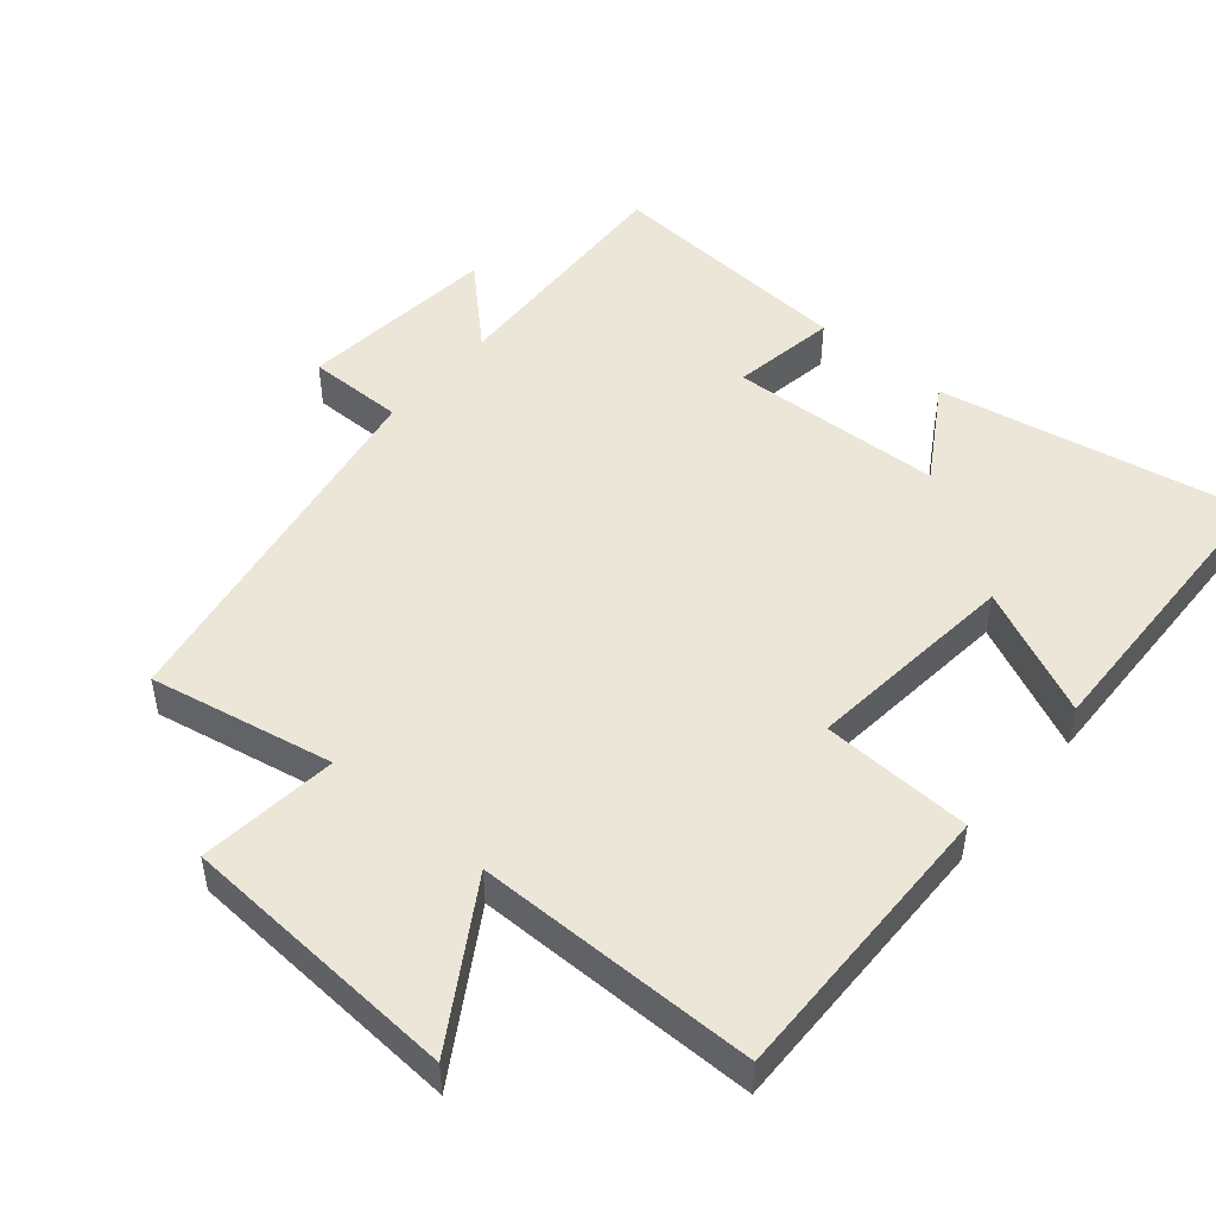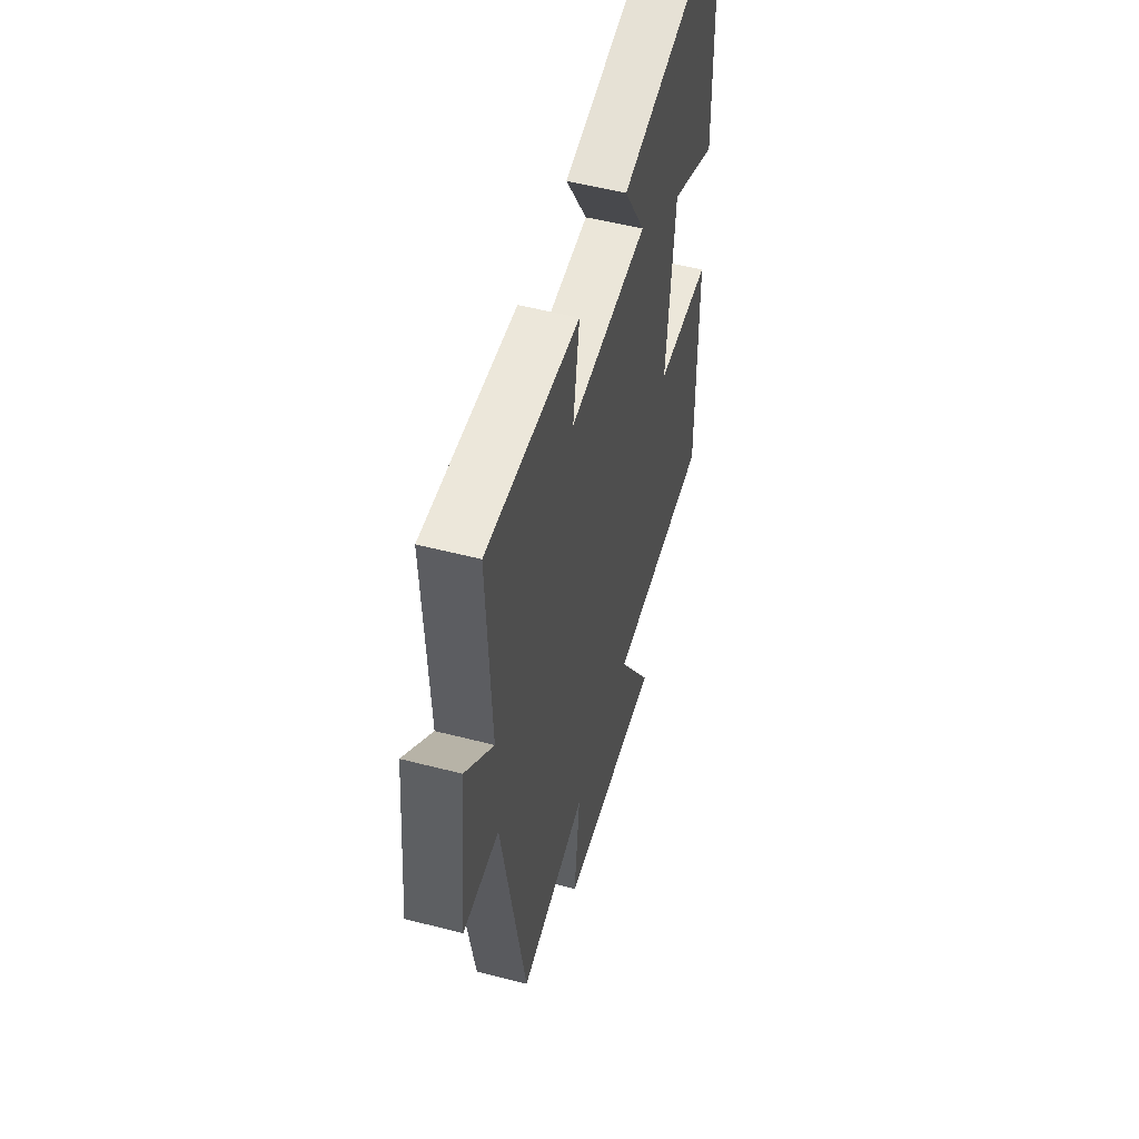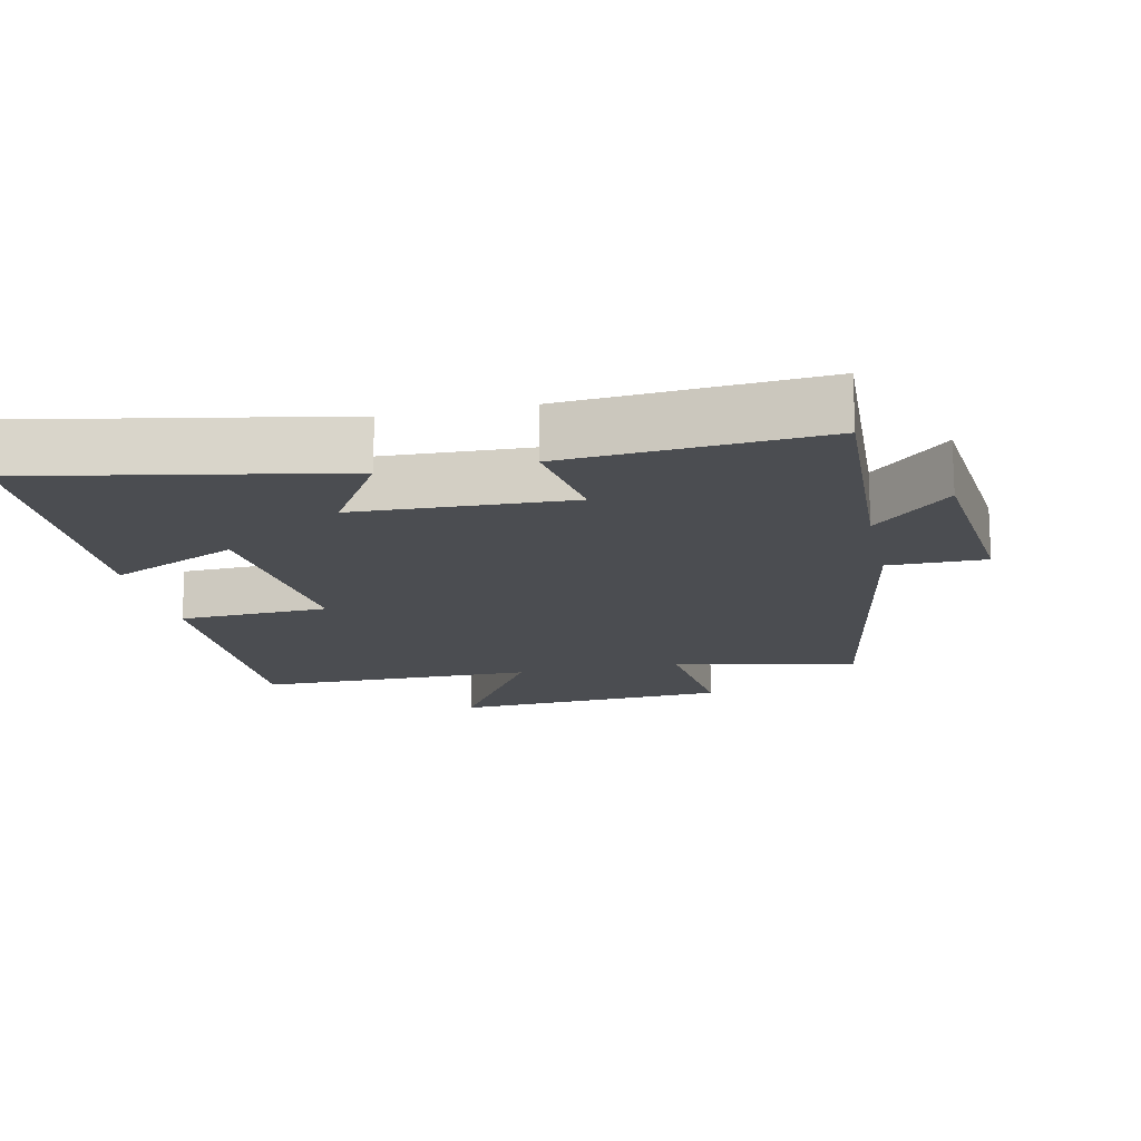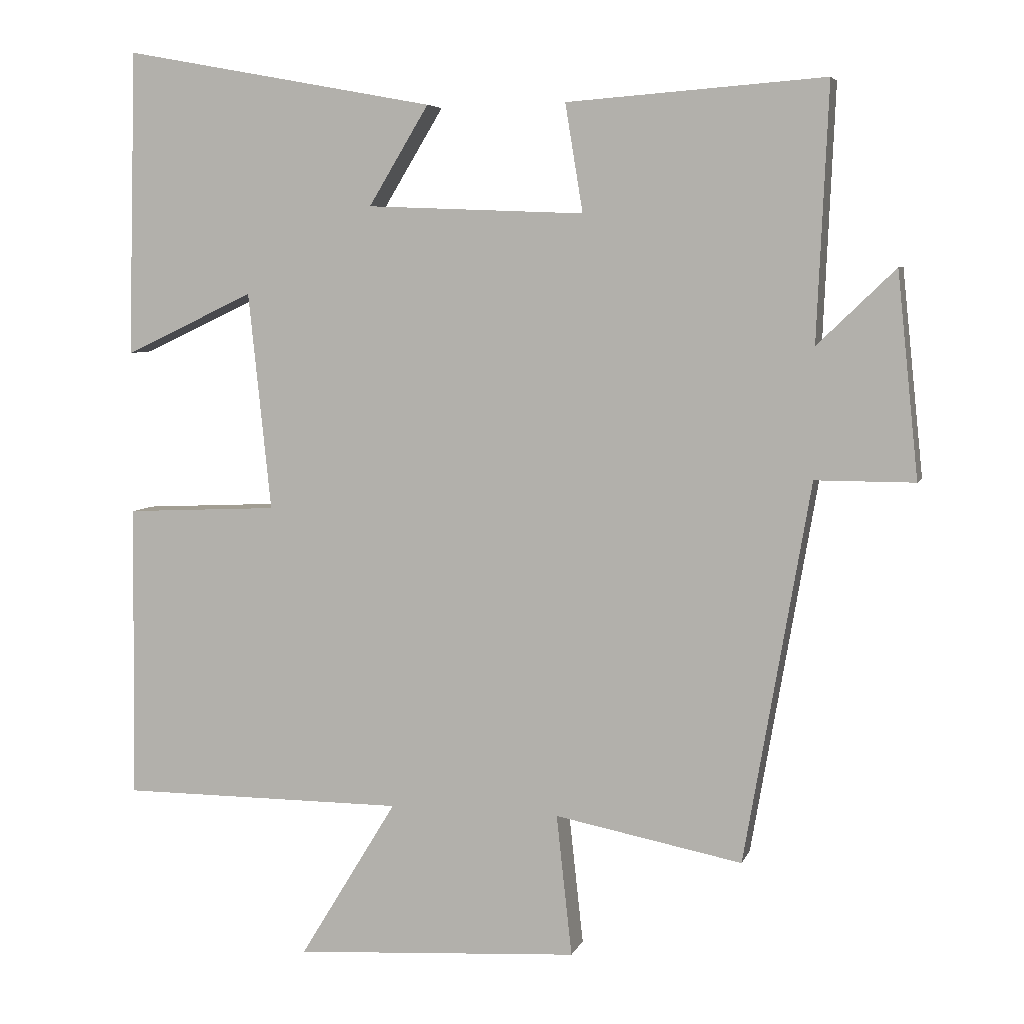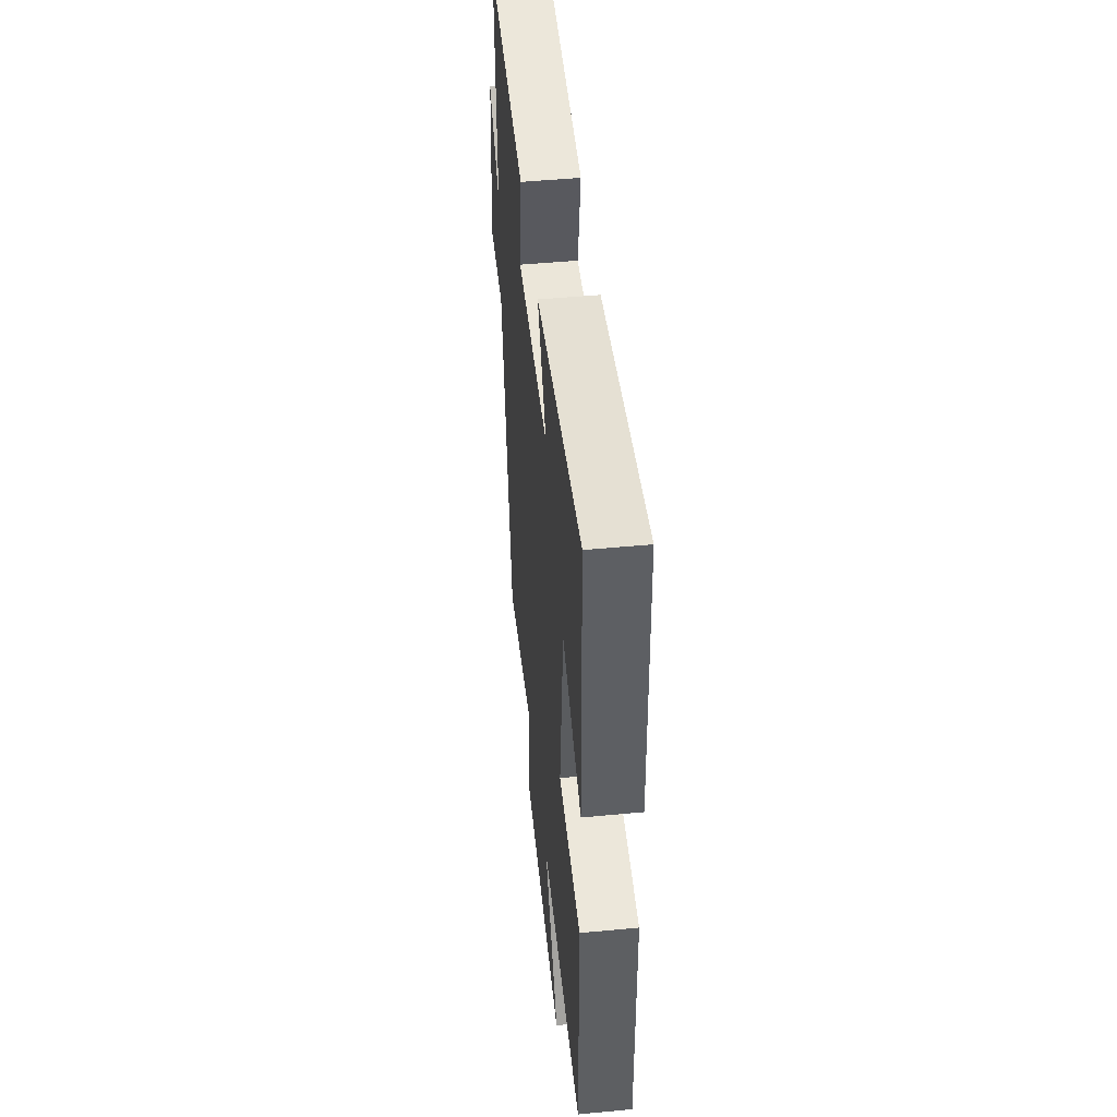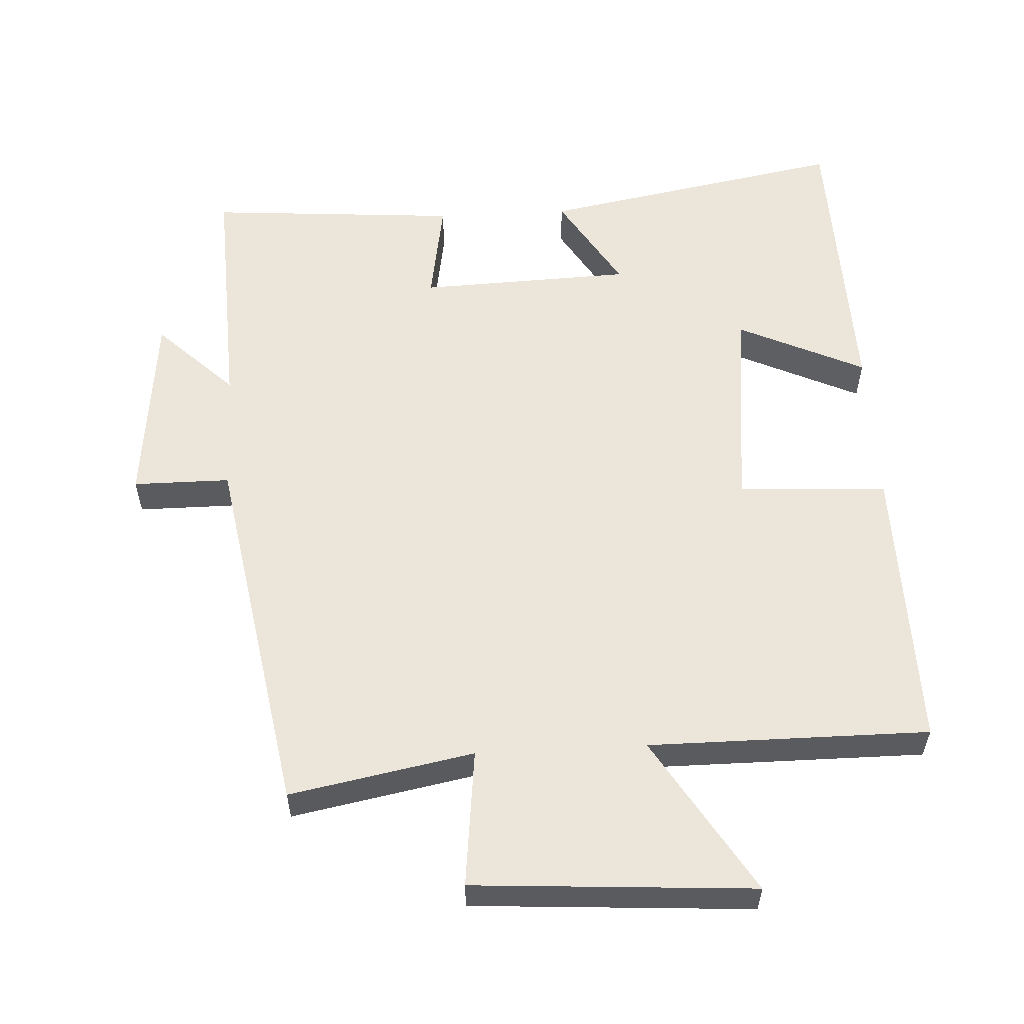
<metadata>
{"format":"obj","ext":"obj","renderer":"f3d","projection":"perspective","resolution":1024,"background":"white","views":[{"elev":48.9,"azim":-139.9,"up":"+Y"},{"elev":52.8,"azim":105.6,"up":"+Z"},{"elev":-15.9,"azim":12.0,"up":"+Y"},{"elev":5.8,"azim":14.9,"up":"+Z"},{"elev":49.1,"azim":-96.0,"up":"+Z"},{"elev":56.6,"azim":177.0,"up":"+Y"}]}
</metadata>
<code>
v 0.516 0.07 0.527
v 0.5 0.07 0.168
v 0.61 0.07 0.274
v 0.64 0.07 -0.014
v 0.5 0.07 -0.014
v 0.407 0.07 -0.551
v 0.142 0.07 -0.5
v 0.164 0.07 -0.7
v -0.24 0.07 -0.726
v -0.102 0.07 -0.5
v -0.506 0.07 -0.5
v -0.5 0.07 -0.082
v -0.284 0.07 -0.072
v -0.316 0.07 0.236
v -0.5 0.07 0.15
v -0.488 0.07 0.582
v -0.046 0.07 0.5
v -0.131 0.07 0.36
v 0.177 0.07 0.348
v 0.152 0.07 0.5
v 0.516 0 0.527
v 0.5 0 0.168
v 0.61 0 0.274
v 0.64 0 -0.014
v 0.5 0 -0.014
v 0.407 0 -0.551
v 0.142 0 -0.5
v 0.164 0 -0.7
v -0.24 0 -0.726
v -0.102 0 -0.5
v -0.506 0 -0.5
v -0.5 0 -0.082
v -0.284 0 -0.072
v -0.316 0 0.236
v -0.5 0 0.15
v -0.488 0 0.582
v -0.046 0 0.5
v -0.131 0 0.36
v 0.177 0 0.348
v 0.152 0 0.5
f 19 20 1 2
f 18 19 2
f 15 16 17 18
f 14 15 18
f 13 14 18 2
f 10 11 12 13
f 10 13 2
f 7 8 9 10
f 7 10 2 3
f 5 6 7
f 5 7 3
f 3 4 5
f 22 21 40 39
f 22 39 38
f 38 37 36 35
f 38 35 34
f 22 38 34 33
f 33 32 31 30
f 22 33 30
f 30 29 28 27
f 23 22 30 27
f 27 26 25
f 23 27 25
f 25 24 23
f 1 21 22 2
f 2 22 23 3
f 3 23 24 4
f 4 24 25 5
f 5 25 26 6
f 6 26 27 7
f 7 27 28 8
f 8 28 29 9
f 9 29 30 10
f 10 30 31 11
f 11 31 32 12
f 12 32 33 13
f 13 33 34 14
f 14 34 35 15
f 15 35 36 16
f 16 36 37 17
f 17 37 38 18
f 18 38 39 19
f 19 39 40 20
f 20 40 21 1

</code>
